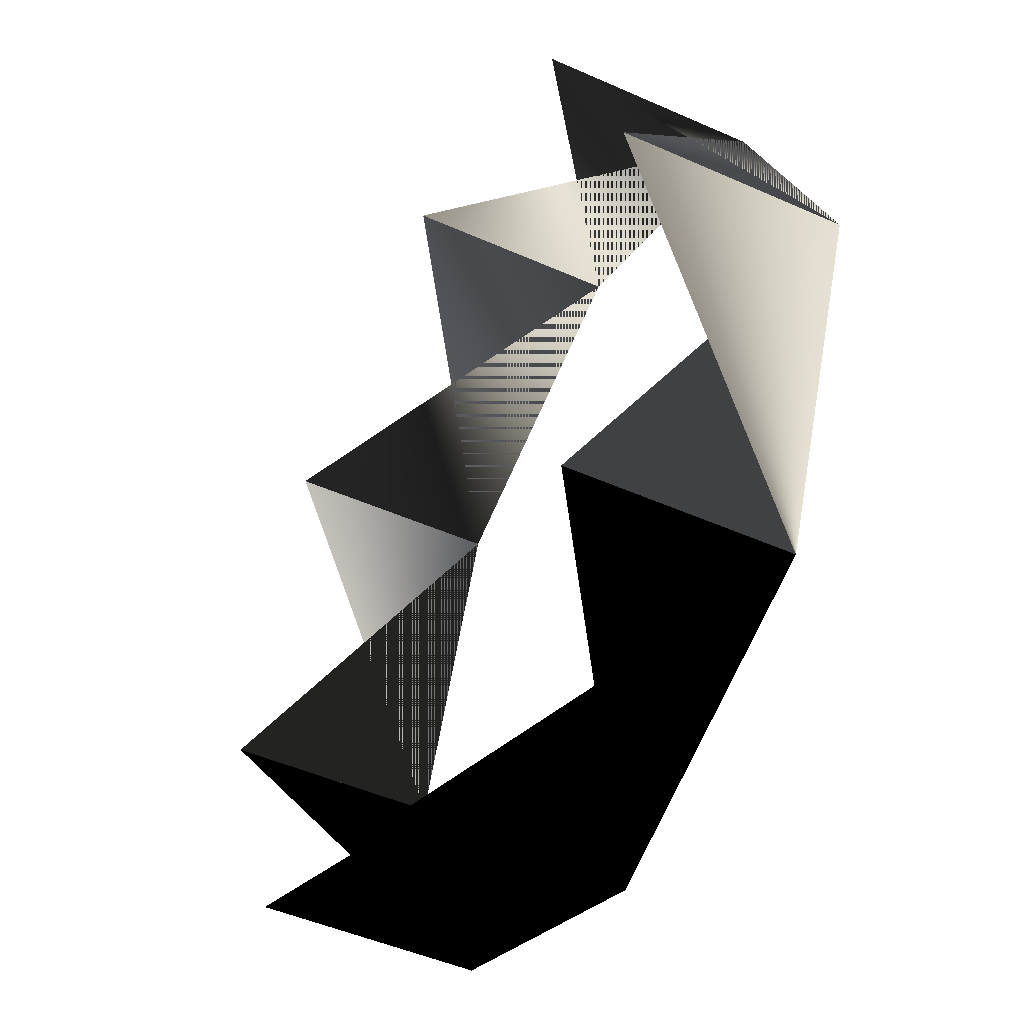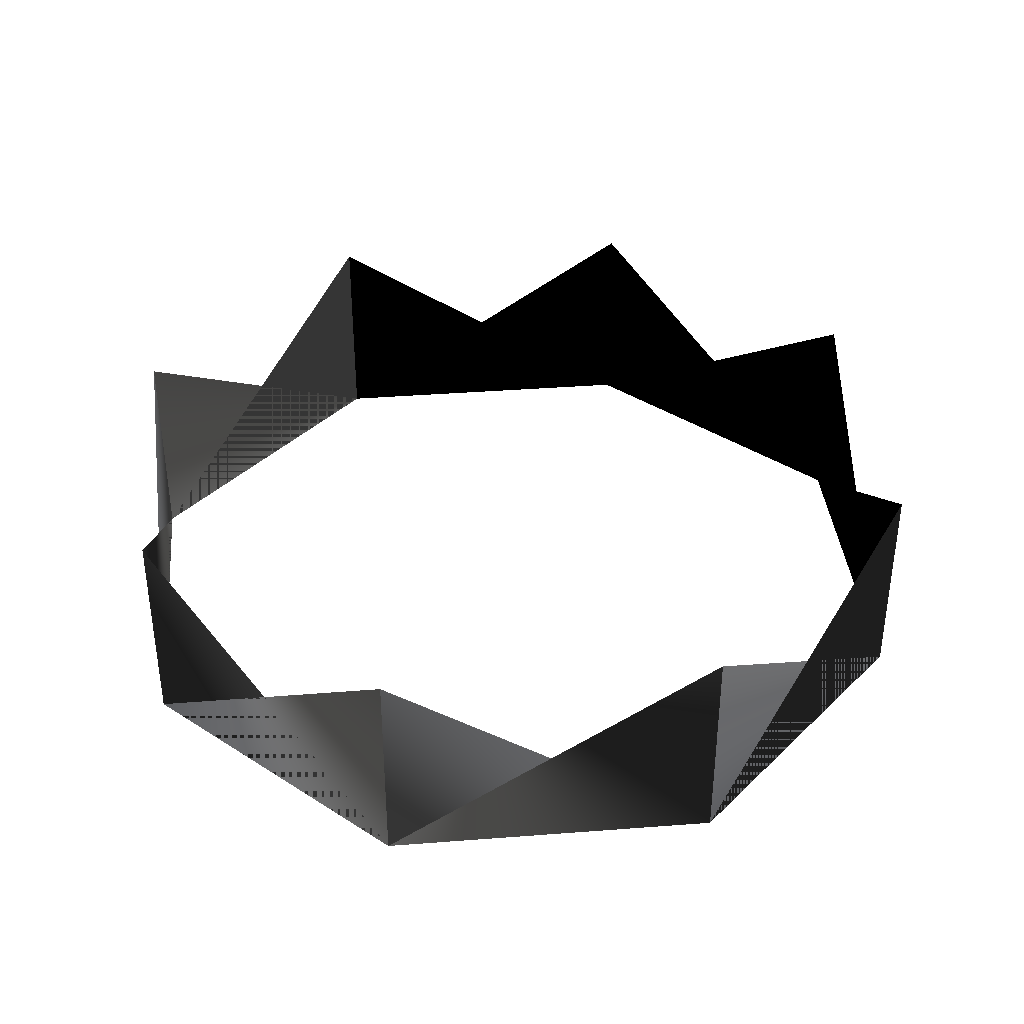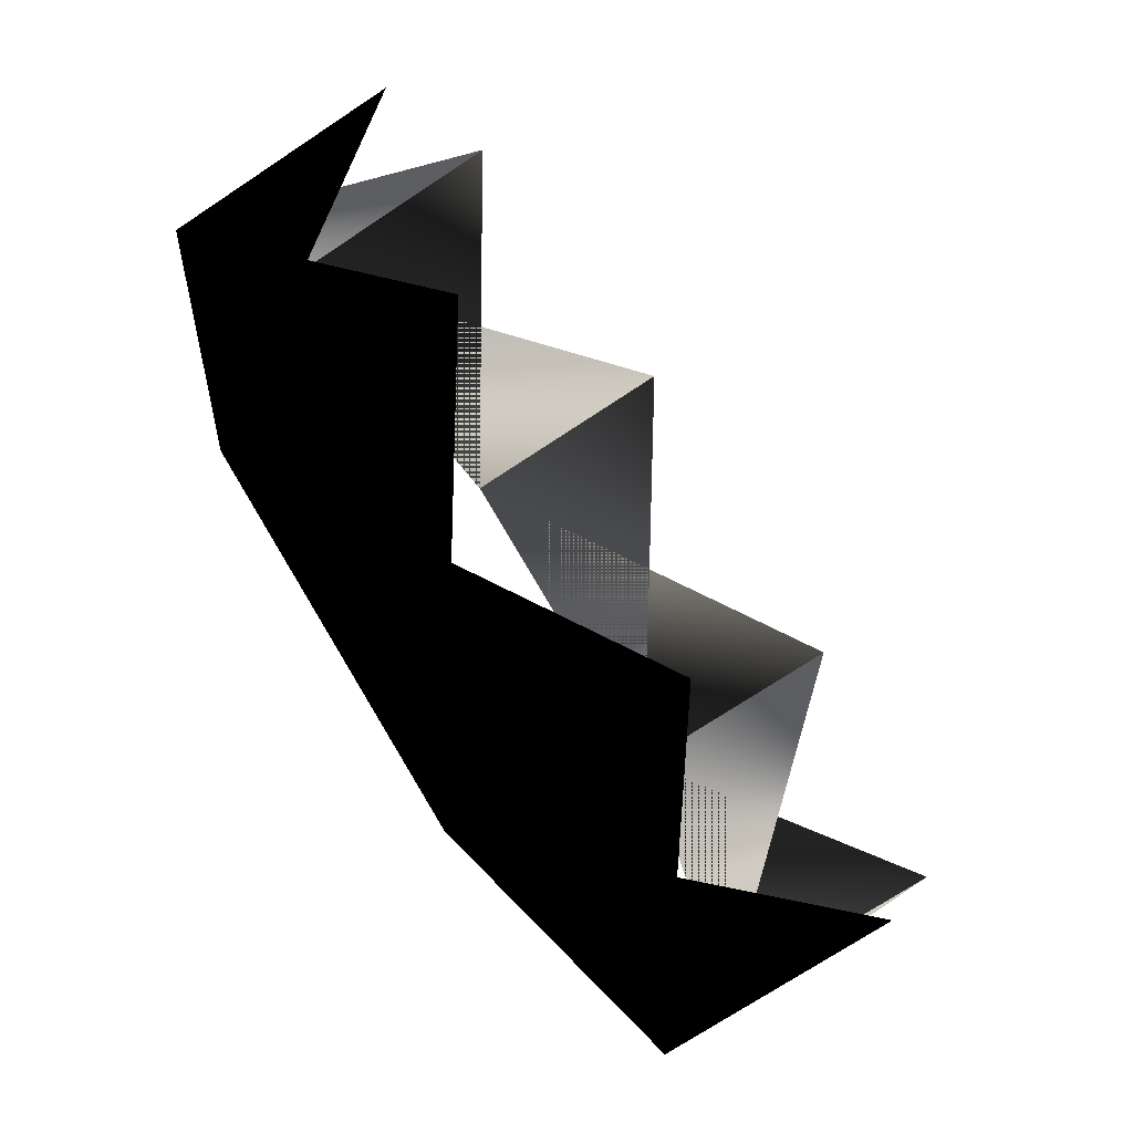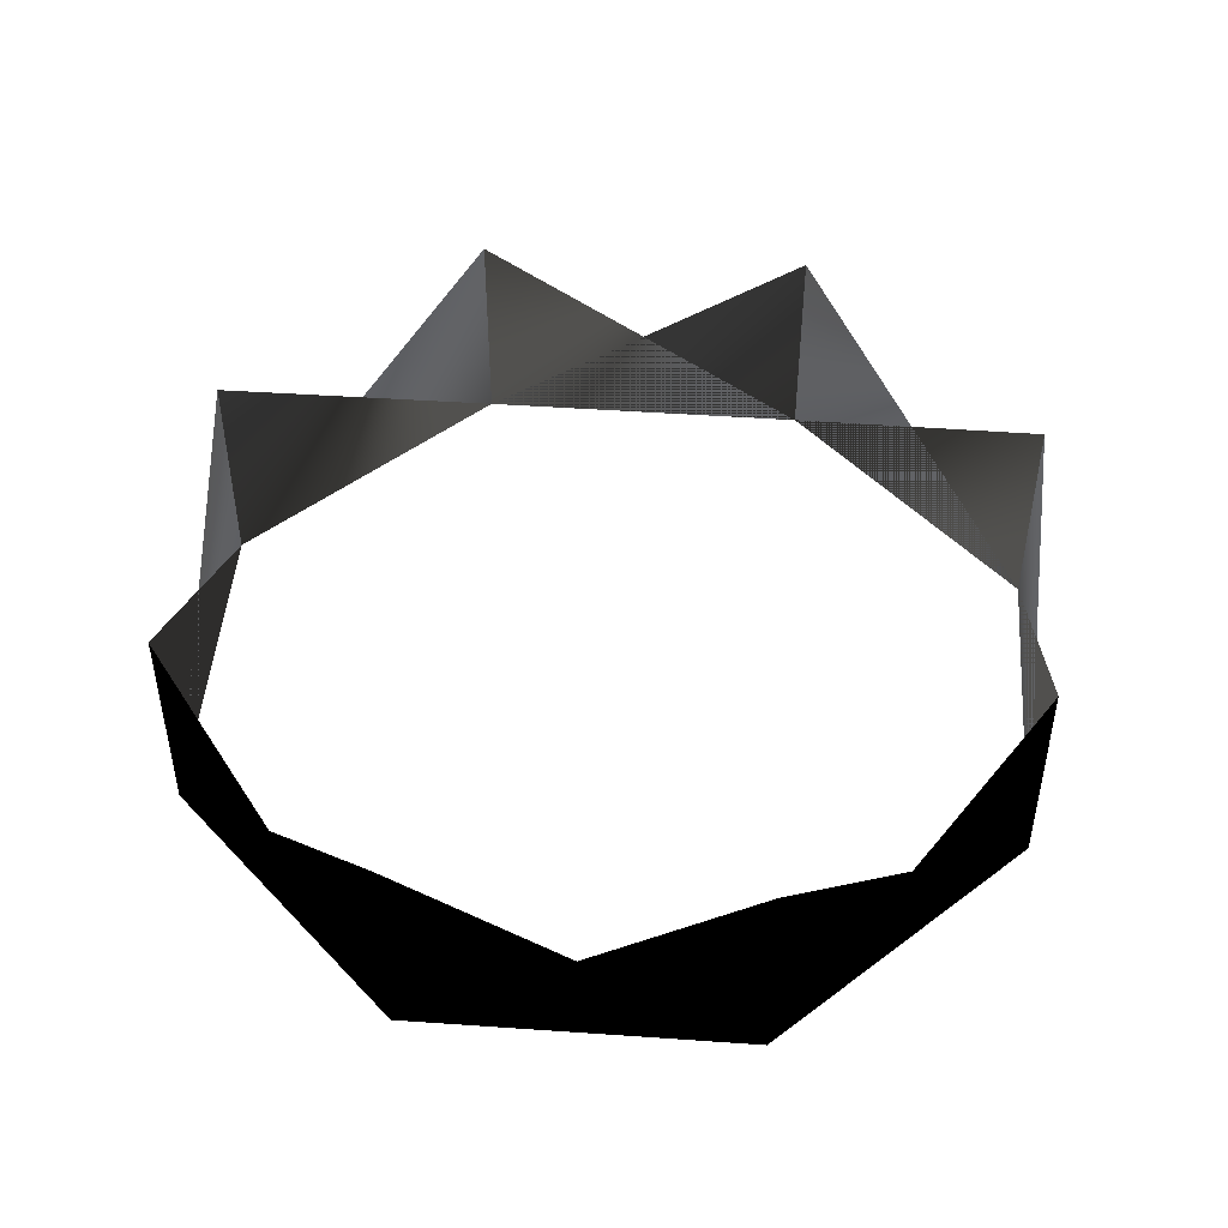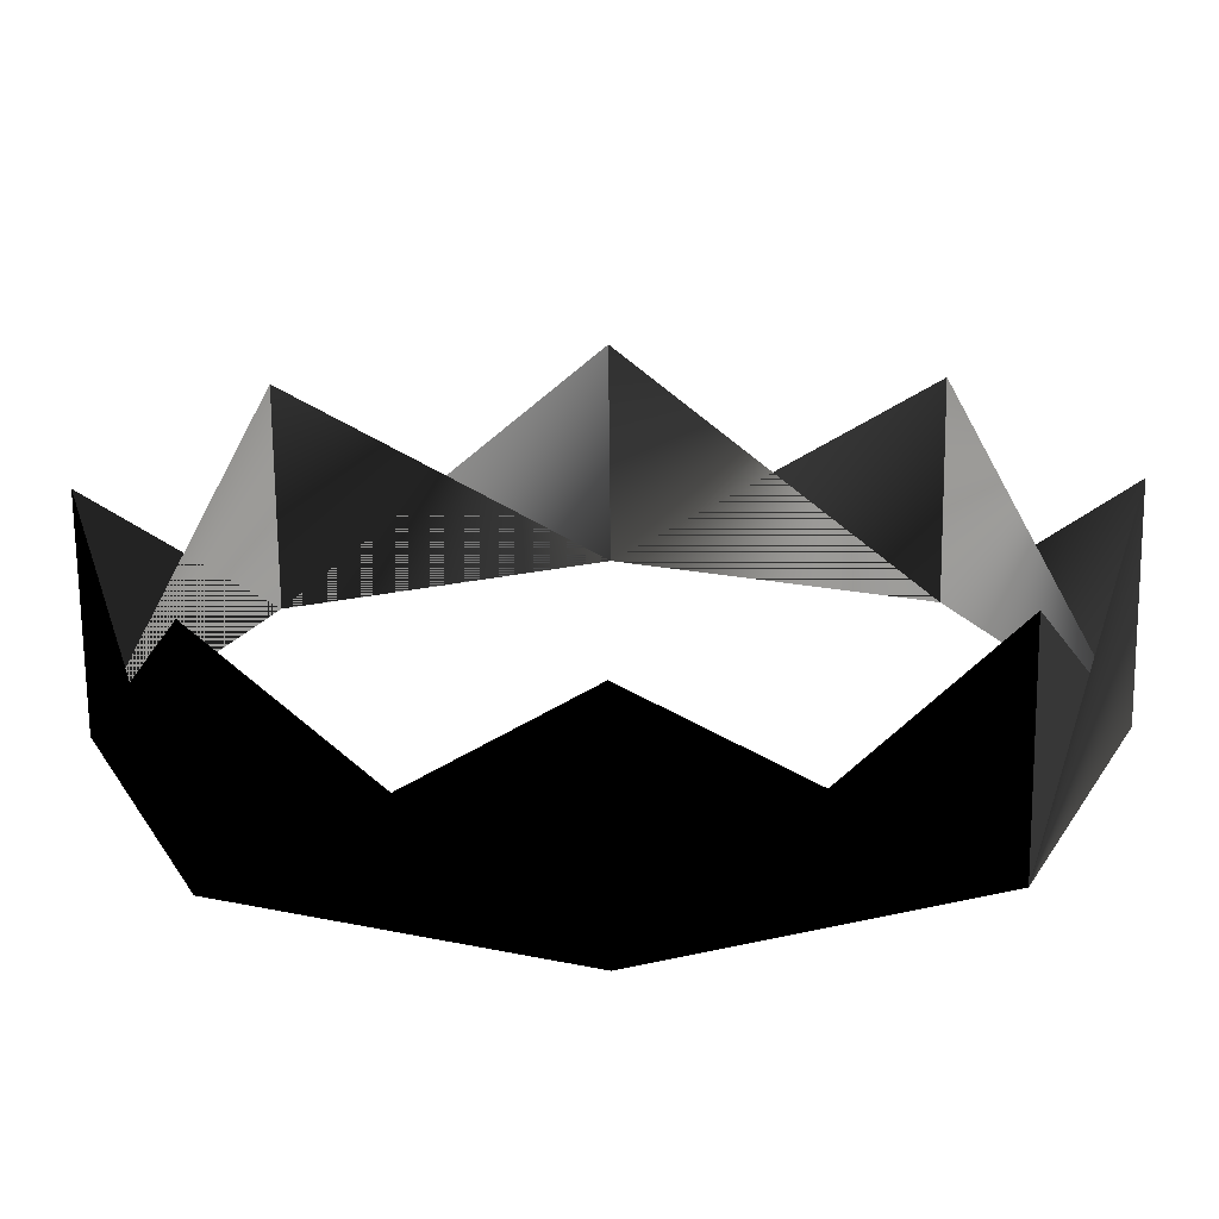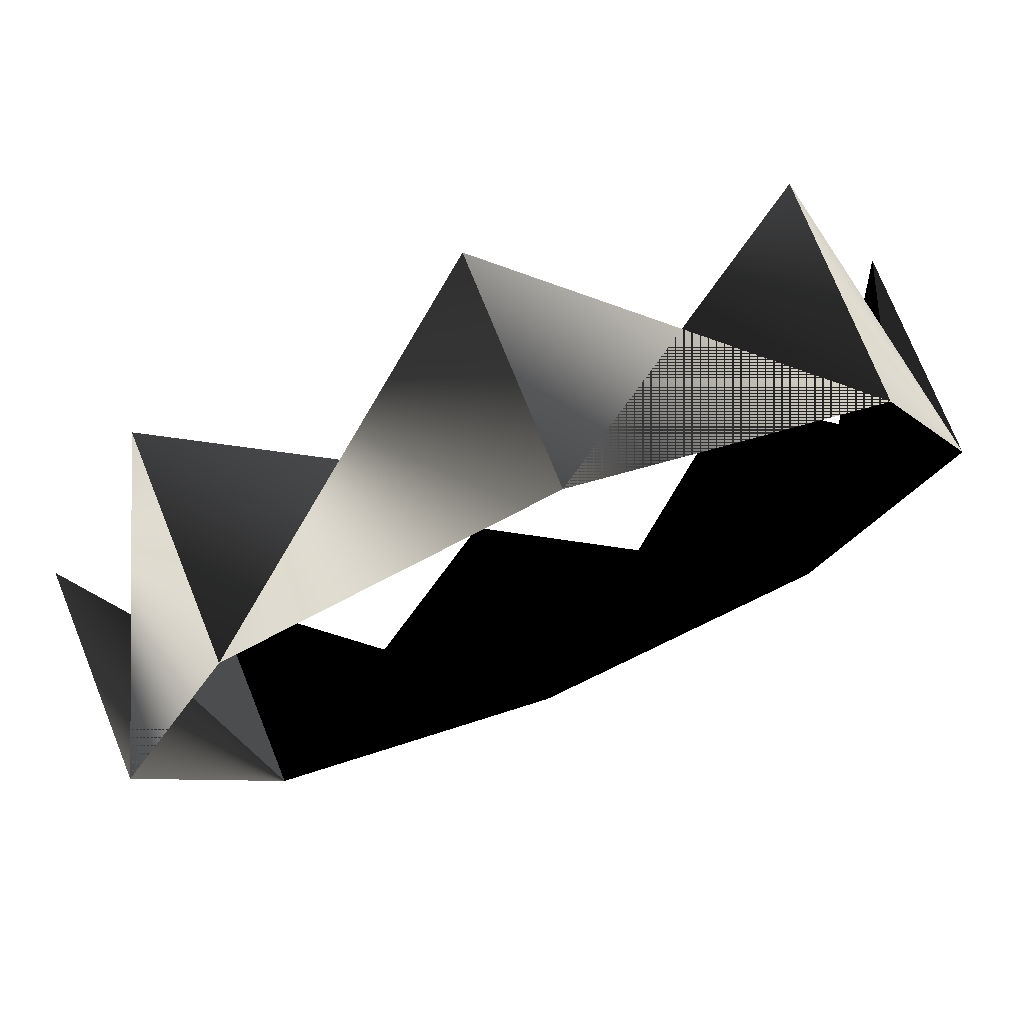
<metadata>
{"format":"obj","ext":"obj","renderer":"f3d","projection":"perspective","resolution":1024,"background":"white","views":[{"elev":-48.3,"azim":63.6,"up":"+Y"},{"elev":37.9,"azim":-163.1,"up":"+Z"},{"elev":-71.4,"azim":-56.3,"up":"+Y"},{"elev":47.4,"azim":-18.0,"up":"+Z"},{"elev":-69.9,"azim":0.6,"up":"+Y"},{"elev":74.6,"azim":158.1,"up":"+Y"}]}
</metadata>
<code>
v 1 0 -0.25
v 1 0 0.25
v 0.7071 0.7071 -0.25
v 0.7071 0.7071 0.25
v 6.123e-17 1 -0.25
v 6.123e-17 1 0.25
v -0.7071 0.7071 -0.25
v -0.7071 0.7071 0.25
v -1 1.225e-16 -0.25
v -1 1.225e-16 0.25
v -0.7071 -0.7071 -0.25
v -0.7071 -0.7071 0.25
v -1.837e-16 -1 -0.25
v -1.837e-16 -1 0.25
v 0.7071 -0.7071 -0.25
v 0.7071 -0.7071 0.25
f 1 2 3
f 3 4 1
f 3 4 5
f 5 6 3
f 5 6 7
f 7 8 5
f 7 8 9
f 9 10 7
f 9 10 11
f 11 12 9
f 11 12 13
f 13 14 11
f 13 14 15
f 15 16 13
f 15 16 1
f 1 2 15

</code>
